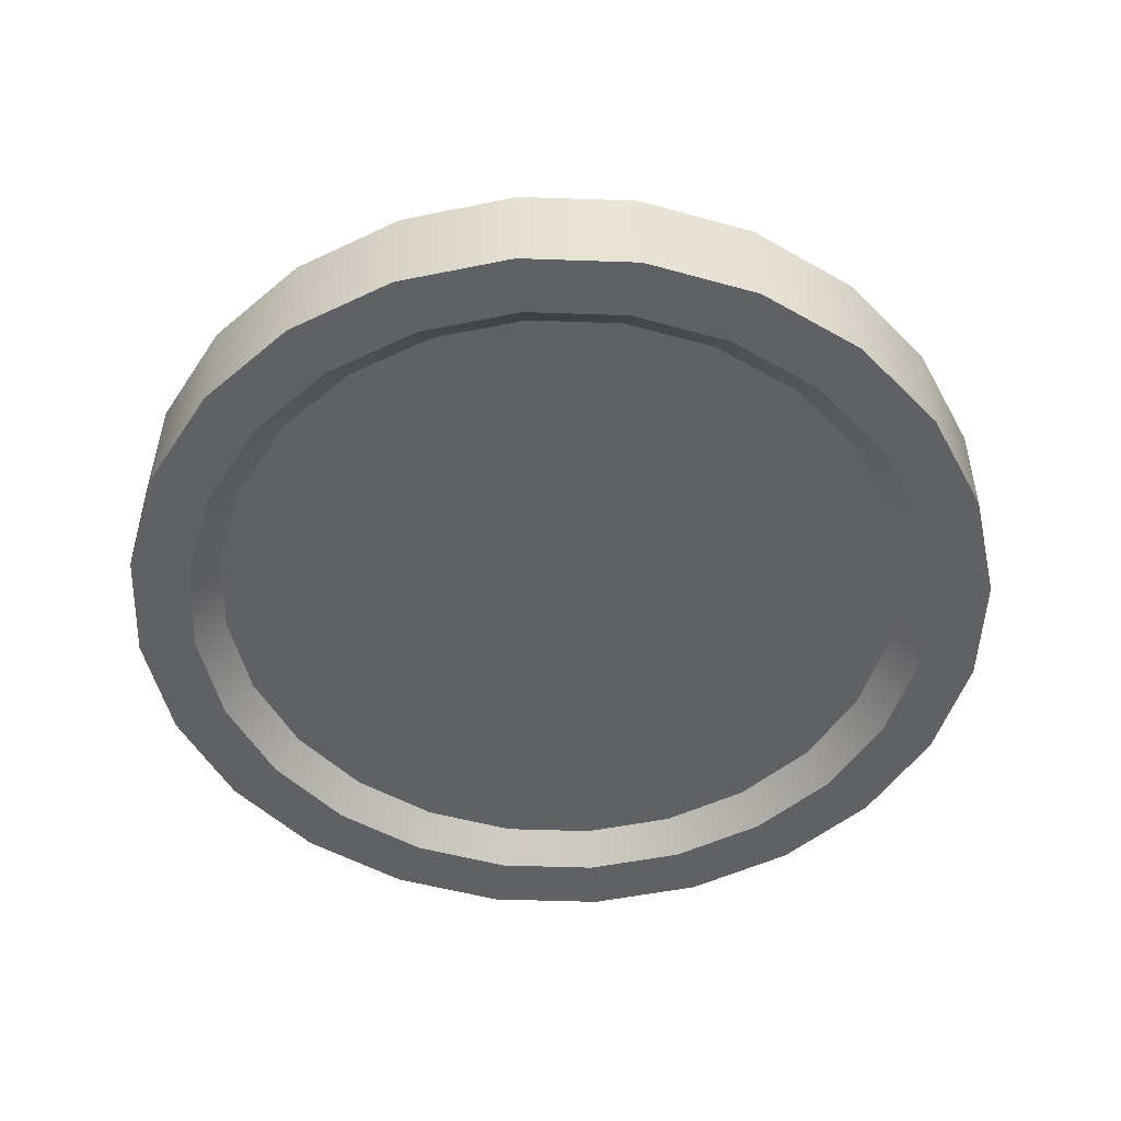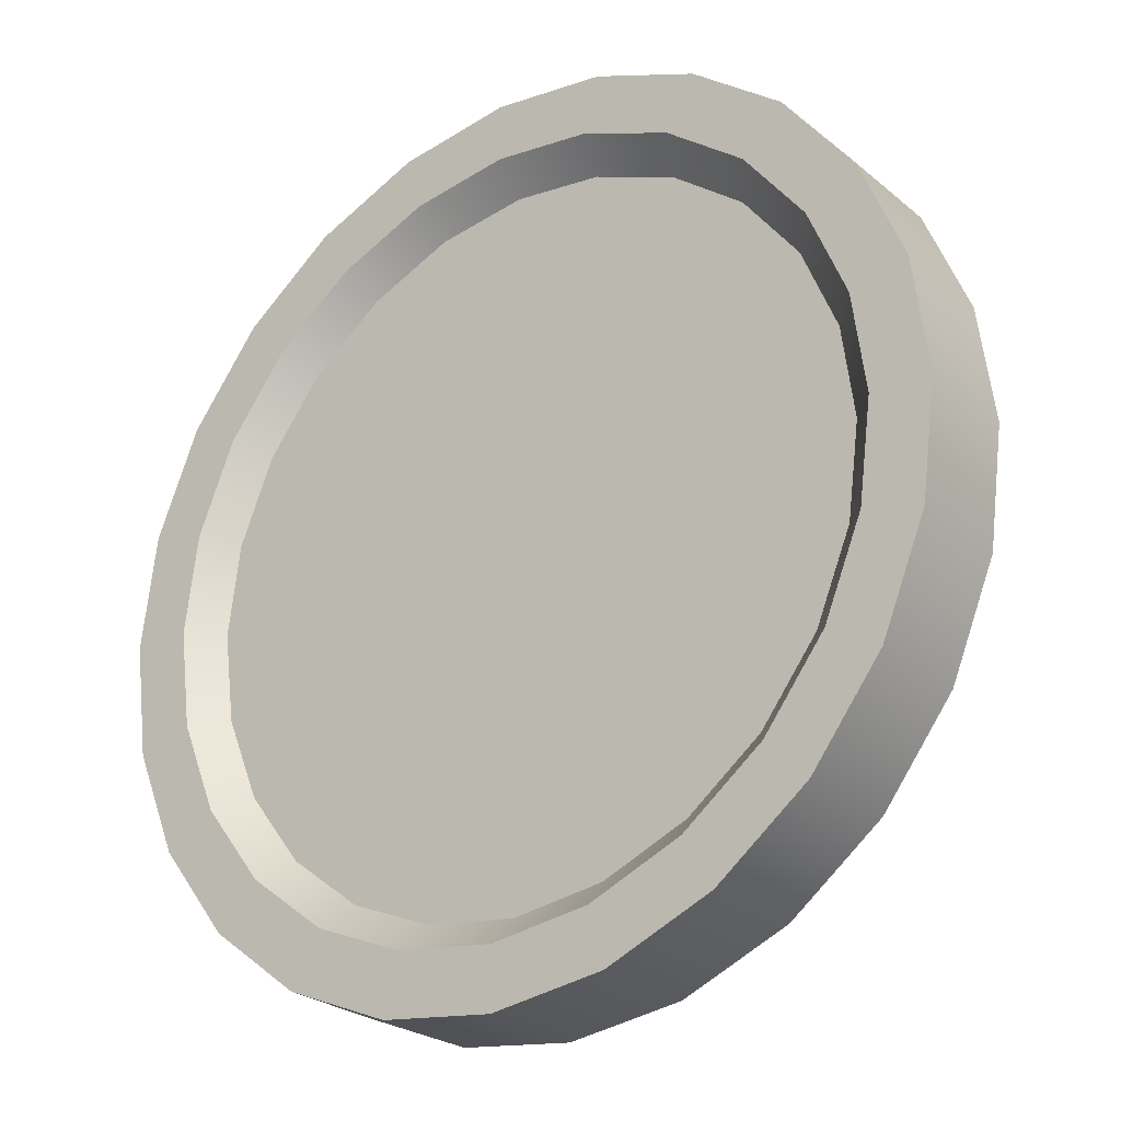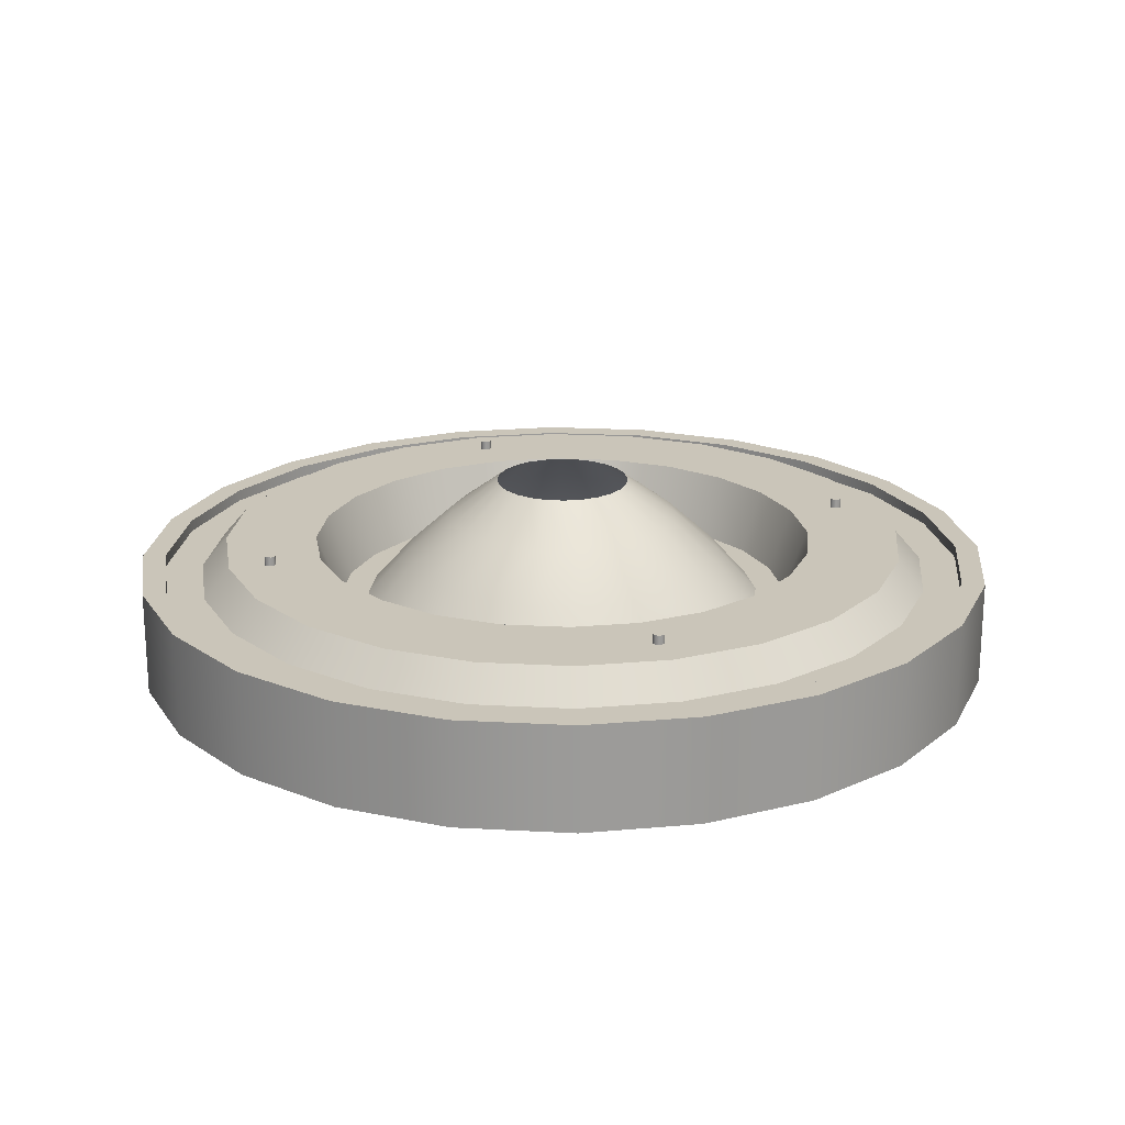
<metadata>
{"format":"obj","ext":"obj","renderer":"f3d","projection":"perspective","resolution":1024,"background":"white","views":[{"elev":-49.6,"azim":-99.7,"up":"+Y"},{"elev":-25.8,"azim":37.6,"up":"+Z"},{"elev":20.6,"azim":28.2,"up":"+Y"}]}
</metadata>
<code>
o Eridani_DockingMechanism_1
v -0.2656 0.06625 -0.07117
v -0.275 0.06625 3.806e-07
v -0.2656 0.06625 0.07118
v -0.2382 0.06625 0.1375
v -0.1945 0.06625 0.1945
v -0.1375 0.06625 0.2382
v -0.07118 0.06625 0.2656
v 3.668e-12 0.06625 0.275
v 0.07118 0.06625 0.2656
v 0.1375 0.06625 0.2382
v 0.1945 0.06625 0.1945
v 0.2382 0.06625 0.1375
v 0.2656 0.06625 0.07118
v 0.275 0.06625 3.806e-07
v 0.2656 0.06625 -0.07117
v 0.2382 0.06625 -0.1375
v 0.1945 0.06625 -0.1945
v 0.1375 0.06625 -0.2382
v 0.07118 0.06625 -0.2656
v 3.668e-12 0.06625 -0.275
v -0.07118 0.06625 -0.2656
v -0.1375 0.06625 -0.2382
v -0.1945 0.06625 -0.1945
v -0.2382 0.06625 -0.1375
v -0.3622 0.06625 -0.09706
v -0.375 0.06625 3.806e-07
v -0.3622 0.06625 0.09706
v -0.3248 0.06625 0.1875
v -0.2652 0.06625 0.2652
v -0.1875 0.06625 0.3248
v -0.09706 0.06625 0.3622
v 3.668e-12 0.06625 0.375
v 0.09706 0.06625 0.3622
v 0.1875 0.06625 0.3248
v 0.2652 0.06625 0.2652
v 0.3248 0.06625 0.1875
v 0.3622 0.06625 0.09706
v 0.375 0.06625 3.806e-07
v 0.3622 0.06625 -0.09706
v 0.3248 0.06625 -0.1875
v 0.2652 0.06625 -0.2652
v 0.1875 0.06625 -0.3248
v 0.09706 0.06625 -0.3622
v 3.668e-12 0.06625 -0.375
v -0.09706 0.06625 -0.3622
v -0.1875 0.06625 -0.3248
v -0.2652 0.06625 -0.2652
v -0.3248 0.06625 -0.1875
v -0.3894 0.03375 -0.1043
v -0.4031 0.03375 3.806e-07
v -0.3894 0.03375 0.1043
v -0.3491 0.03375 0.2016
v -0.2851 0.03375 0.2851
v -0.2016 0.03375 0.3491
v -0.1043 0.03375 0.3894
v -4.035e-11 0.03375 0.4031
v 0.1043 0.03375 0.3894
v 0.2016 0.03375 0.3491
v 0.2851 0.03375 0.2851
v 0.3491 0.03375 0.2016
v 0.3894 0.03375 0.1043
v 0.4031 0.03375 3.806e-07
v 0.3894 0.03375 -0.1043
v 0.3491 0.03375 -0.2016
v 0.2851 0.03375 -0.2851
v 0.2016 0.03375 -0.3491
v 0.1043 0.03375 -0.3894
v -4.035e-11 0.03375 -0.4031
v -0.1043 0.03375 -0.3894
v -0.2016 0.03375 -0.3491
v -0.2851 0.03375 -0.2851
v -0.3491 0.03375 -0.2016
v -0.4437 0.03375 3.807e-07
v -0.4286 0.03375 -0.1149
v -0.3843 0.03375 -0.2219
v -0.3138 0.03375 -0.3138
v -0.2219 0.03375 -0.3843
v -0.1149 0.03375 -0.4286
v -4.441e-11 0.03375 -0.4437
v 0.1149 0.03375 -0.4286
v 0.2219 0.03375 -0.3843
v 0.3138 0.03375 -0.3138
v 0.3843 0.03375 -0.2219
v 0.4286 0.03375 -0.1149
v 0.4437 0.03375 3.807e-07
v 0.4286 0.03375 0.1149
v 0.3843 0.03375 0.2219
v 0.3138 0.03375 0.3138
v 0.2219 0.03375 0.3843
v 0.1149 0.03375 0.4286
v -4.441e-11 0.03375 0.4438
v -0.1149 0.03375 0.4286
v -0.2219 0.03375 0.3843
v -0.3138 0.03375 0.3138
v -0.3843 0.03375 0.2219
v -0.4286 0.03375 0.1149
v -0.4688 -0.06625 3.807e-07
v -0.4528 -0.06625 -0.1213
v -0.4059 -0.06625 -0.2344
v -0.3315 -0.06625 -0.3315
v -0.2344 -0.06625 -0.4059
v -0.1213 -0.06625 -0.4528
v -4.691e-11 -0.06625 -0.4687
v 0.1213 -0.06625 -0.4528
v 0.2344 -0.06625 -0.4059
v 0.3315 -0.06625 -0.3315
v 0.4059 -0.06625 -0.2344
v 0.4528 -0.06625 -0.1213
v 0.4688 -0.06625 3.807e-07
v 0.4528 -0.06625 0.1213
v 0.4059 -0.06625 0.2344
v 0.3315 -0.06625 0.3315
v 0.2344 -0.06625 0.4059
v 0.1213 -0.06625 0.4528
v -4.691e-11 -0.06625 0.4688
v -0.1213 -0.06625 0.4528
v -0.2344 -0.06625 0.4059
v -0.3315 -0.06625 0.3315
v -0.4059 -0.06625 0.2344
v -0.4528 -0.06625 0.1213
v -0.4437 0.04625 3.807e-07
v -0.4286 0.04625 -0.1149
v -0.3843 0.04625 -0.2219
v -0.3138 0.04625 -0.3138
v -0.2219 0.04625 -0.3843
v -0.1149 0.04625 -0.4286
v -4.441e-11 0.04625 -0.4437
v 0.1149 0.04625 -0.4286
v 0.2219 0.04625 -0.3843
v 0.3138 0.04625 -0.3138
v 0.3843 0.04625 -0.2219
v 0.4286 0.04625 -0.1149
v 0.4437 0.04625 3.807e-07
v 0.4286 0.04625 0.1149
v 0.3843 0.04625 0.2219
v 0.3138 0.04625 0.3138
v 0.2219 0.04625 0.3843
v 0.1149 0.04625 0.4286
v -4.441e-11 0.04625 0.4438
v -0.1149 0.04625 0.4286
v -0.2219 0.04625 0.3843
v -0.3138 0.04625 0.3138
v -0.3843 0.04625 0.2219
v -0.4286 0.04625 0.1149
v -0.4688 0.04625 3.807e-07
v -0.4528 0.04625 -0.1213
v -0.4059 0.04625 -0.2344
v -0.3315 0.04625 -0.3315
v -0.2344 0.04625 -0.4059
v -0.1213 0.04625 -0.4528
v -4.691e-11 0.04625 -0.4687
v 0.1213 0.04625 -0.4528
v 0.2344 0.04625 -0.4059
v 0.3315 0.04625 -0.3315
v 0.4059 0.04625 -0.2344
v 0.4528 0.04625 -0.1213
v 0.4688 0.04625 3.807e-07
v 0.4528 0.04625 0.1213
v 0.4059 0.04625 0.2344
v 0.3315 0.04625 0.3315
v 0.2344 0.04625 0.4059
v 0.1213 0.04625 0.4528
v -4.691e-11 0.04625 0.4688
v -0.1213 0.04625 0.4528
v -0.2344 0.04625 0.4059
v -0.3315 0.04625 0.3315
v -0.4059 0.04625 0.2344
v -0.4528 0.04625 0.1213
v -0.4062 -0.06625 3.806e-07
v -0.3924 -0.06625 -0.1051
v -0.3518 -0.06625 -0.2031
v -0.2873 -0.06625 -0.2873
v -0.2031 -0.06625 -0.3518
v -0.1051 -0.06625 -0.3924
v -4.066e-11 -0.06625 -0.4062
v 0.1051 -0.06625 -0.3924
v 0.2031 -0.06625 -0.3518
v 0.2873 -0.06625 -0.2873
v 0.3518 -0.06625 -0.2031
v 0.3924 -0.06625 -0.1051
v 0.4062 -0.06625 3.806e-07
v 0.3924 -0.06625 0.1051
v 0.3518 -0.06625 0.2031
v 0.2873 -0.06625 0.2873
v 0.2031 -0.06625 0.3518
v 0.1051 -0.06625 0.3924
v -4.066e-11 -0.06625 0.4063
v -0.1051 -0.06625 0.3924
v -0.2031 -0.06625 0.3518
v -0.2873 -0.06625 0.2873
v -0.3518 -0.06625 0.2031
v -0.3924 -0.06625 0.1051
v -0.375 -0.035 3.806e-07
v -0.3622 -0.035 -0.09706
v -0.3248 -0.035 -0.1875
v -0.2652 -0.035 -0.2652
v -0.1875 -0.035 -0.3248
v -0.09706 -0.035 -0.3622
v -3.753e-11 -0.035 -0.375
v 0.09706 -0.035 -0.3622
v 0.1875 -0.035 -0.3248
v 0.2652 -0.035 -0.2652
v 0.3248 -0.035 -0.1875
v 0.3622 -0.035 -0.09706
v 0.375 -0.035 3.806e-07
v 0.3622 -0.035 0.09706
v 0.3248 -0.035 0.1875
v 0.2652 -0.035 0.2652
v 0.1875 -0.035 0.3248
v 0.09706 -0.035 0.3622
v -3.753e-11 -0.035 0.375
v -0.09706 -0.035 0.3622
v -0.1875 -0.035 0.3248
v -0.2652 -0.035 0.2652
v -0.3248 -0.035 0.1875
v -0.3622 -0.035 0.09706
v 0.2333 0.07625 -0.2396
v 0.2378 0.07625 -0.2378
v 0.2396 0.07625 -0.2333
v 0.2378 0.07625 -0.2289
v 0.2333 0.07625 -0.2271
v 0.2289 0.07625 -0.2289
v 0.2271 0.07625 -0.2333
v 0.2289 0.07625 -0.2378
v 0.2333 0.06625 -0.2396
v 0.2378 0.06625 -0.2378
v 0.2396 0.06625 -0.2333
v 0.2378 0.06625 -0.2289
v 0.2333 0.06625 -0.2271
v 0.2289 0.06625 -0.2289
v 0.2271 0.06625 -0.2333
v 0.2289 0.06625 -0.2378
v -0.2333 0.07625 0.2396
v -0.2378 0.07625 0.2378
v -0.2396 0.07625 0.2333
v -0.2378 0.07625 0.2289
v -0.2333 0.07625 0.2271
v -0.2289 0.07625 0.2289
v -0.2271 0.07625 0.2333
v -0.2289 0.07625 0.2378
v -0.2333 0.06625 0.2396
v -0.2378 0.06625 0.2378
v -0.2396 0.06625 0.2333
v -0.2378 0.06625 0.2289
v -0.2333 0.06625 0.2271
v -0.2289 0.06625 0.2289
v -0.2271 0.06625 0.2333
v -0.2289 0.06625 0.2378
v 0.2396 0.07625 0.2333
v 0.2378 0.07625 0.2378
v 0.2333 0.07625 0.2396
v 0.2289 0.07625 0.2378
v 0.2271 0.07625 0.2333
v 0.2289 0.07625 0.2289
v 0.2333 0.07625 0.2271
v 0.2378 0.07625 0.2289
v 0.2396 0.06625 0.2333
v 0.2378 0.06625 0.2378
v 0.2333 0.06625 0.2396
v 0.2289 0.06625 0.2378
v 0.2271 0.06625 0.2333
v 0.2289 0.06625 0.2289
v 0.2333 0.06625 0.2271
v 0.2378 0.06625 0.2289
v -0.2396 0.07625 -0.2333
v -0.2378 0.07625 -0.2378
v -0.2333 0.07625 -0.2396
v -0.2289 0.07625 -0.2378
v -0.2271 0.07625 -0.2333
v -0.2289 0.07625 -0.2289
v -0.2333 0.07625 -0.2271
v -0.2378 0.07625 -0.2289
v -0.2396 0.06625 -0.2333
v -0.2378 0.06625 -0.2378
v -0.2333 0.06625 -0.2396
v -0.2289 0.06625 -0.2378
v -0.2271 0.06625 -0.2333
v -0.2289 0.06625 -0.2289
v -0.2333 0.06625 -0.2271
v -0.2378 0.06625 -0.2289
v -0.2415 -0.00125 -0.0647
v -0.25 -0.00125 3.807e-07
v -0.2415 -0.00125 0.06471
v -0.2165 -0.00125 0.125
v -0.1768 -0.00125 0.1768
v -0.125 -0.00125 0.2165
v -0.0647 -0.00125 0.2415
v 1.235e-07 -0.00125 0.25
v 0.0647 -0.00125 0.2415
v 0.125 -0.00125 0.2165
v 0.1768 -0.00125 0.1768
v 0.2165 -0.00125 0.125
v 0.2415 -0.00125 0.06471
v 0.25 -0.00125 3.807e-07
v 0.2415 -0.00125 -0.0647
v 0.2165 -0.00125 -0.125
v 0.1768 -0.00125 -0.1768
v 0.125 -0.00125 -0.2165
v 0.0647 -0.00125 -0.2415
v 1.235e-07 -0.00125 -0.25
v -0.0647 -0.00125 -0.2415
v -0.125 -0.00125 -0.2165
v -0.1768 -0.00125 -0.1768
v -0.2165 -0.00125 -0.125
v -0.1894 -0.00125 -0.1094
v -0.2113 -0.00125 -0.05662
v -0.2187 -0.00125 3.806e-07
v -0.2113 -0.00125 0.05662
v -0.1894 -0.00125 0.1094
v -0.1547 -0.00125 0.1547
v -0.1094 -0.00125 0.1894
v -0.05662 -0.00125 0.2113
v 2.471e-07 -0.00125 0.2188
v 0.05662 -0.00125 0.2113
v 0.1094 -0.00125 0.1894
v 0.1547 -0.00125 0.1547
v 0.1894 -0.00125 0.1094
v 0.2113 -0.00125 0.05662
v 0.2188 -0.00125 3.806e-07
v 0.2113 -0.00125 -0.05662
v 0.1894 -0.00125 -0.1094
v 0.1547 -0.00125 -0.1547
v 0.1094 -0.00125 -0.1894
v 0.05662 -0.00125 -0.2113
v 2.487e-07 -0.00125 -0.2187
v -0.05662 -0.00125 -0.2113
v -0.1094 -0.00125 -0.1894
v -0.1547 -0.00125 -0.1547
v -0.06279 0.1313 -0.03625
v -0.07003 0.1313 -0.01876
v -0.0725 0.1313 3.806e-07
v -0.07003 0.1313 0.01876
v -0.06279 0.1313 0.03625
v -0.05126 0.1313 0.05127
v -0.03625 0.1313 0.06279
v -0.01876 0.1313 0.07003
v 6.42e-07 0.1313 0.0725
v 0.01877 0.1313 0.07003
v 0.03625 0.1313 0.06279
v 0.05127 0.1313 0.05127
v 0.06279 0.1313 0.03625
v 0.07003 0.1313 0.01876
v 0.0725 0.1313 3.806e-07
v 0.07003 0.1313 -0.01876
v 0.06279 0.1313 -0.03625
v 0.05127 0.1313 -0.05126
v 0.03625 0.1313 -0.06279
v 0.01877 0.1313 -0.07003
v 6.425e-07 0.1313 -0.0725
v -0.01876 0.1313 -0.07003
v -0.03625 0.1313 -0.06279
v -0.05126 0.1313 -0.05126
v -0.08895 0.0919 -0.08895
v -0.1236 0.04742 -0.1236
v -0.0629 0.0919 -0.1089
v -0.08743 0.04742 -0.1514
v -0.03256 0.0919 -0.1215
v -0.04526 0.04742 -0.1689
v 5.113e-07 0.0919 -0.1258
v 3.791e-07 0.04742 -0.1749
v 0.03256 0.0919 -0.1215
v 0.04526 0.04742 -0.1689
v 0.0629 0.0919 -0.1089
v 0.08743 0.04742 -0.1514
v 0.08895 0.0919 -0.08895
v 0.1236 0.04742 -0.1236
v 0.1089 0.0919 -0.0629
v 0.1514 0.04742 -0.08743
v 0.1215 0.0919 -0.03256
v 0.1689 0.04742 -0.04526
v 0.1258 0.0919 3.806e-07
v 0.1749 0.04742 3.806e-07
v 0.1215 0.0919 0.03256
v 0.1689 0.04742 0.04526
v 0.1089 0.0919 0.0629
v 0.1514 0.04742 0.08743
v 0.08895 0.0919 0.08895
v 0.1236 0.04742 0.1236
v 0.0629 0.0919 0.1089
v 0.08743 0.04742 0.1514
v 0.03256 0.0919 0.1215
v 0.04526 0.04742 0.1689
v 5.108e-07 0.0919 0.1258
v 3.783e-07 0.04742 0.1749
v -0.03256 0.0919 0.1215
v -0.04526 0.04742 0.1689
v -0.0629 0.0919 0.1089
v -0.08743 0.04742 0.1514
v -0.08895 0.0919 0.08895
v -0.1236 0.04742 0.1236
v -0.1089 0.0919 0.0629
v -0.1514 0.04742 0.08743
v -0.1215 0.0919 0.03256
v -0.1689 0.04742 0.04526
v -0.1258 0.0919 3.806e-07
v -0.1749 0.04742 3.806e-07
v -0.1215 0.0919 -0.03256
v -0.1689 0.04742 -0.04526
v -0.1089 0.0919 -0.0629
v -0.1514 0.04742 -0.08743
g Eridani_DockingMechanism_1_Eridani_DockingMechanism_1_auv
f 1 25 26 2
f 2 26 27 3
f 3 27 28 4
f 4 28 29 5
f 5 29 30 6
f 6 30 31 7
f 7 31 32 8
f 8 32 33 9
f 9 33 34 10
f 10 34 35 11
f 11 35 36 12
f 12 36 37 13
f 13 37 38 14
f 14 38 39 15
f 15 39 40 16
f 16 40 41 17
f 17 41 42 18
f 18 42 43 19
f 19 43 44 20
f 20 44 45 21
f 21 45 46 22
f 22 46 47 23
f 23 47 48 24
f 24 48 25 1
f 49 74 73 50
f 50 73 96 51
f 51 96 95 52
f 52 95 94 53
f 53 94 93 54
f 54 93 92 55
f 55 92 91 56
f 56 91 90 57
f 57 90 89 58
f 58 89 88 59
f 59 88 87 60
f 60 87 86 61
f 61 86 85 62
f 62 85 84 63
f 63 84 83 64
f 64 83 82 65
f 65 82 81 66
f 66 81 80 67
f 67 80 79 68
f 68 79 78 69
f 69 78 77 70
f 70 77 76 71
f 71 76 75 72
f 72 75 74 49
f 97 169 192 120
f 99 171 170 98
f 101 173 172 100
f 103 175 174 102
f 105 177 176 104
f 107 179 178 106
f 109 181 180 108
f 111 183 182 110
f 113 185 184 112
f 115 187 186 114
f 117 189 188 116
f 119 191 190 118
f 122 123 147 146
f 124 125 149 148
f 127 128 152 151
f 130 131 155 154
f 133 134 158 157
f 135 136 160 159
f 138 139 163 162
f 140 141 165 164
f 143 144 168 167
f 194 195 196 197 198 199 200 201 202 203 204 205 206 207 208 209 210 211 212 213 214 215 216 193
f 217 224 223 222 221 220 219 218
f 233 240 239 238 237 236 235 234
f 249 256 255 254 253 252 251 250
f 265 272 271 270 269 268 267 266
f 281 306 305 304
f 282 307 306 281
f 283 308 307 282
f 284 309 308 283
f 285 310 309 284
f 286 311 310 285
f 287 312 311 286
f 288 313 312 287
f 289 314 313 288
f 290 315 314 289
f 291 316 315 290
f 292 317 316 291
f 293 318 317 292
f 294 319 318 293
f 295 320 319 294
f 296 321 320 295
f 297 322 321 296
f 298 323 322 297
f 299 324 323 298
f 300 325 324 299
f 301 326 325 300
f 302 327 326 301
f 303 328 327 302
f 304 305 328 303
f 1 281 304 24
f 2 282 281 1
f 3 283 282 2
f 4 284 283 3
f 5 285 284 4
f 6 286 285 5
f 7 287 286 6
f 8 288 287 7
f 9 289 288 8
f 10 290 289 9
f 11 291 290 10
f 12 292 291 11
f 13 293 292 12
f 14 294 293 13
f 15 295 294 14
f 16 296 295 15
f 17 297 296 16
f 18 298 297 17
f 19 299 298 18
f 20 300 299 19
f 21 301 300 20
f 22 302 301 21
f 23 303 302 22
f 24 304 303 23
f 25 49 50 26
f 26 50 51 27
f 27 51 52 28
f 28 52 53 29
f 29 53 54 30
f 30 54 55 31
f 31 55 56 32
f 32 56 57 33
f 33 57 58 34
f 34 58 59 35
f 35 59 60 36
f 36 60 61 37
f 37 61 62 38
f 38 62 63 39
f 39 63 64 40
f 40 64 65 41
f 41 65 66 42
f 42 66 67 43
f 43 67 68 44
f 44 68 69 45
f 45 69 70 46
f 46 70 71 47
f 47 71 72 48
f 48 72 49 25
f 98 170 169 97
f 100 172 171 99
f 102 174 173 101
f 104 176 175 103
f 106 178 177 105
f 108 180 179 107
f 110 182 181 109
f 112 184 183 111
f 114 186 185 113
f 116 188 187 115
f 118 190 189 117
f 120 192 191 119
f 121 122 146 145
f 123 124 148 147
f 125 126 150 149
f 128 129 153 152
f 131 132 156 155
f 134 135 159 158
f 136 137 161 160
f 139 140 164 163
f 142 143 167 166
f 217 225 232 224
f 218 226 225 217
f 219 227 226 218
f 220 228 227 219
f 221 229 228 220
f 222 230 229 221
f 223 231 230 222
f 224 232 231 223
f 233 241 248 240
f 234 242 241 233
f 235 243 242 234
f 236 244 243 235
f 237 245 244 236
f 238 246 245 237
f 239 247 246 238
f 240 248 247 239
f 249 257 264 256
f 250 258 257 249
f 251 259 258 250
f 252 260 259 251
f 253 261 260 252
f 254 262 261 253
f 255 263 262 254
f 256 264 263 255
f 265 273 280 272
f 266 274 273 265
f 267 275 274 266
f 268 276 275 267
f 269 277 276 268
f 270 278 277 269
f 271 279 278 270
f 272 280 279 271
f 305 400 354 328
f 306 398 400 305
f 307 396 398 306
f 308 394 396 307
f 309 392 394 308
f 310 390 392 309
f 311 388 390 310
f 312 386 388 311
f 313 384 386 312
f 314 382 384 313
f 315 380 382 314
f 316 378 380 315
f 317 376 378 316
f 318 374 376 317
f 319 372 374 318
f 320 370 372 319
f 321 368 370 320
f 322 366 368 321
f 323 364 366 322
f 324 362 364 323
f 325 360 362 324
f 326 358 360 325
f 327 356 358 326
f 328 354 356 327
f 329 399 397 330
f 330 397 395 331
f 331 395 393 332
f 332 393 391 333
f 333 391 389 334
f 334 389 387 335
f 335 387 385 336
f 336 385 383 337
f 337 383 381 338
f 338 381 379 339
f 339 379 377 340
f 340 377 375 341
f 341 375 373 342
f 342 373 371 343
f 343 371 369 344
f 344 369 367 345
f 345 367 365 346
f 346 365 363 347
f 347 363 361 348
f 348 361 359 349
f 349 359 357 350
f 350 357 355 351
f 351 355 353 352
f 352 353 399 329
f 353 355 356 354
f 355 357 358 356
f 357 359 360 358
f 359 361 362 360
f 361 363 364 362
f 363 365 366 364
f 365 367 368 366
f 367 369 370 368
f 369 371 372 370
f 371 373 374 372
f 373 375 376 374
f 375 377 378 376
f 377 379 380 378
f 379 381 382 380
f 381 383 384 382
f 383 385 386 384
f 385 387 388 386
f 387 389 390 388
f 389 391 392 390
f 391 393 394 392
f 393 395 396 394
f 395 397 398 396
f 399 353 354 400
f 400 398 397 399
f 126 127 151 150
f 129 130 154 153
f 132 133 157 156
f 137 138 162 161
f 141 142 166 165
f 145 168 144 121
f 169 193 216 192
f 170 194 193 169
f 171 195 194 170
f 172 196 195 171
f 173 197 196 172
f 174 198 197 173
f 175 199 198 174
f 176 200 199 175
f 177 201 200 176
f 178 202 201 177
f 179 203 202 178
f 180 204 203 179
f 181 205 204 180
f 182 206 205 181
f 183 207 206 182
f 184 208 207 183
f 185 209 208 184
f 186 210 209 185
f 187 211 210 186
f 188 212 211 187
f 189 213 212 188
f 190 214 213 189
f 191 215 214 190
f 192 216 215 191
f 73 121 144 96
f 74 122 121 73
f 75 123 122 74
f 76 124 123 75
f 77 125 124 76
f 78 126 125 77
f 79 127 126 78
f 80 128 127 79
f 81 129 128 80
f 82 130 129 81
f 83 131 130 82
f 84 132 131 83
f 85 133 132 84
f 86 134 133 85
f 87 135 134 86
f 88 136 135 87
f 89 137 136 88
f 90 138 137 89
f 91 139 138 90
f 92 140 139 91
f 93 141 140 92
f 94 142 141 93
f 95 143 142 94
f 96 144 143 95
f 97 145 146 98
f 98 146 147 99
f 99 147 148 100
f 100 148 149 101
f 101 149 150 102
f 102 150 151 103
f 103 151 152 104
f 104 152 153 105
f 105 153 154 106
f 106 154 155 107
f 107 155 156 108
f 108 156 157 109
f 109 157 158 110
f 110 158 159 111
f 111 159 160 112
f 112 160 161 113
f 113 161 162 114
f 114 162 163 115
f 115 163 164 116
f 116 164 165 117
f 117 165 166 118
f 118 166 167 119
f 119 167 168 120
f 120 168 145 97

</code>
